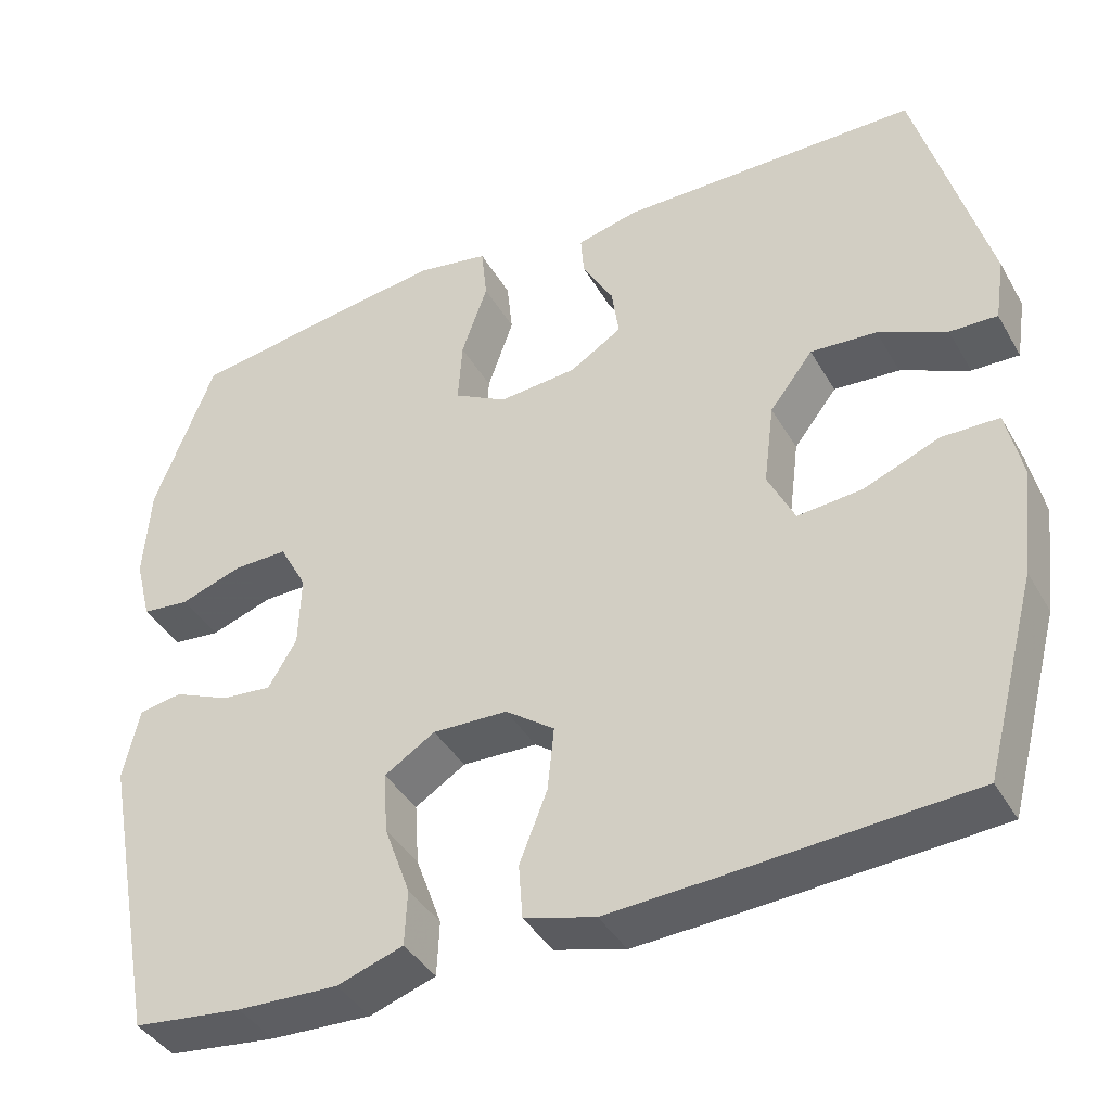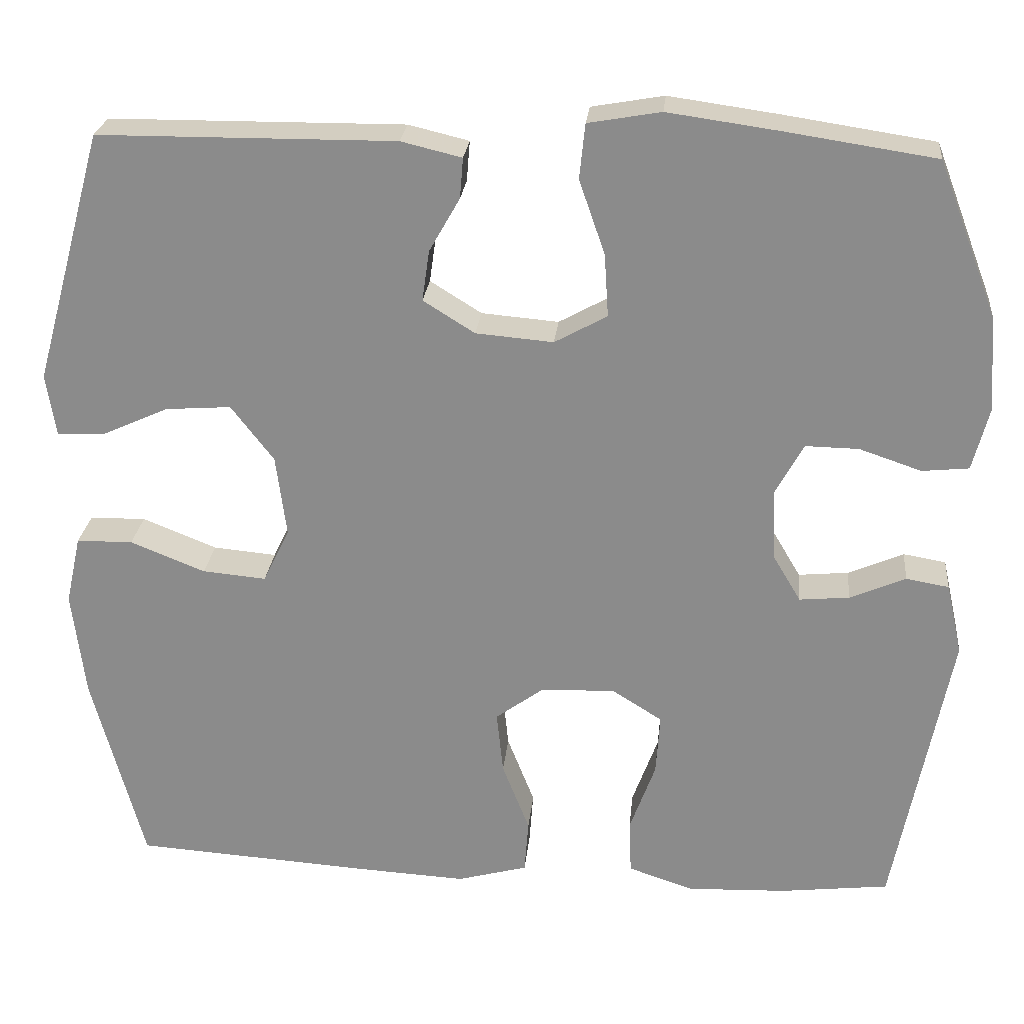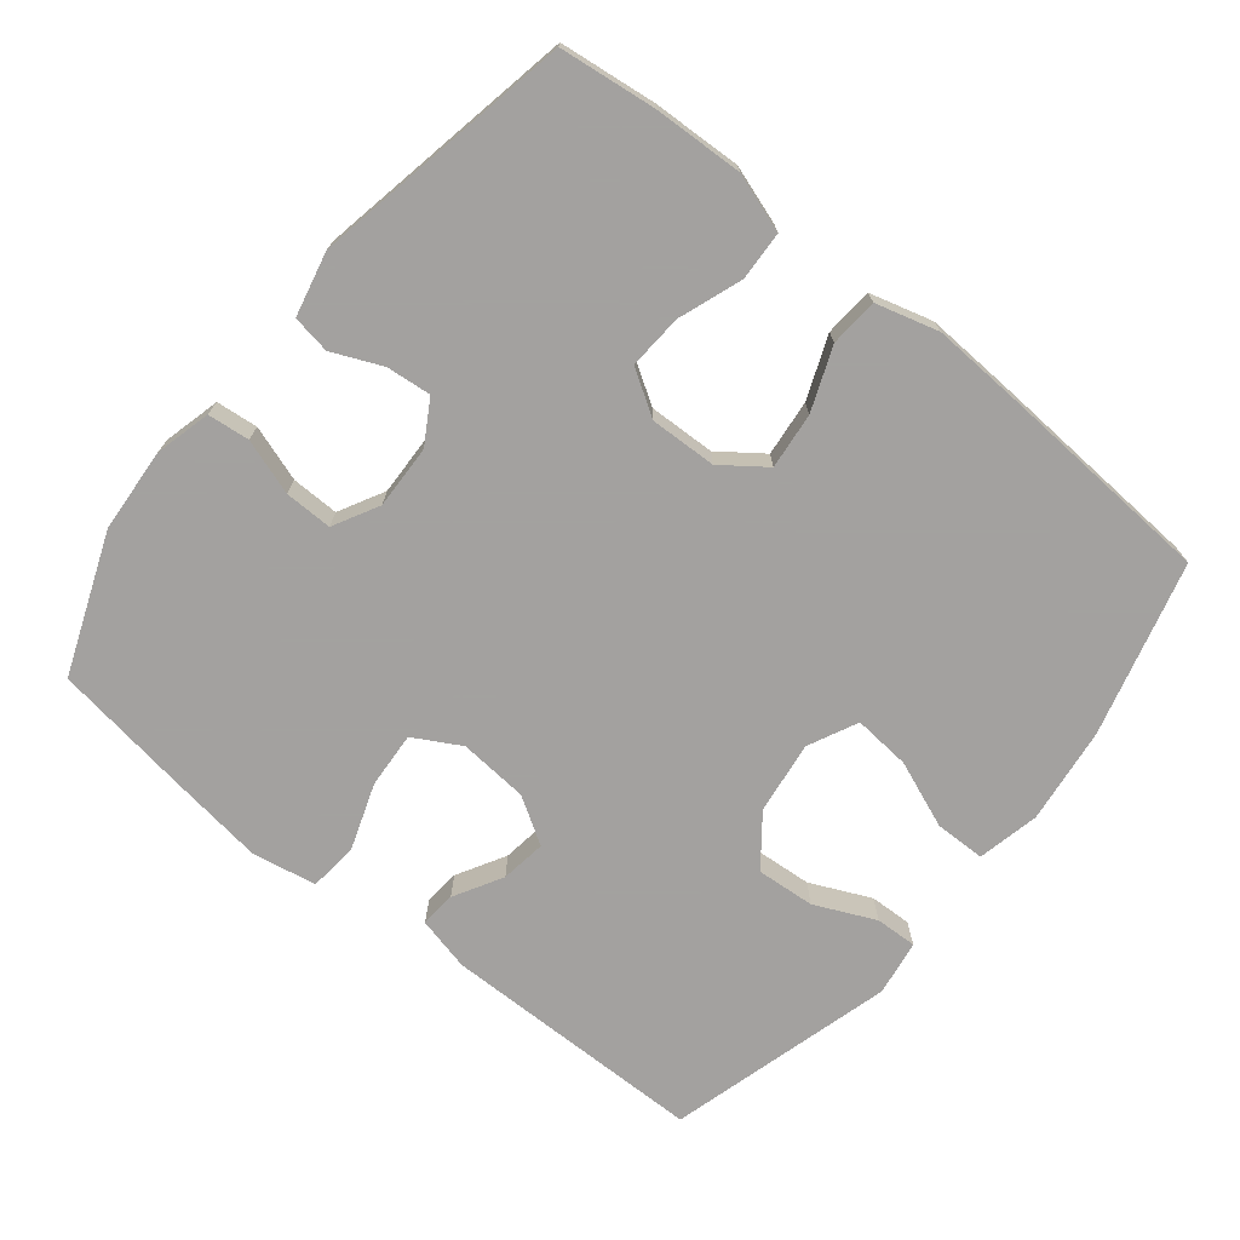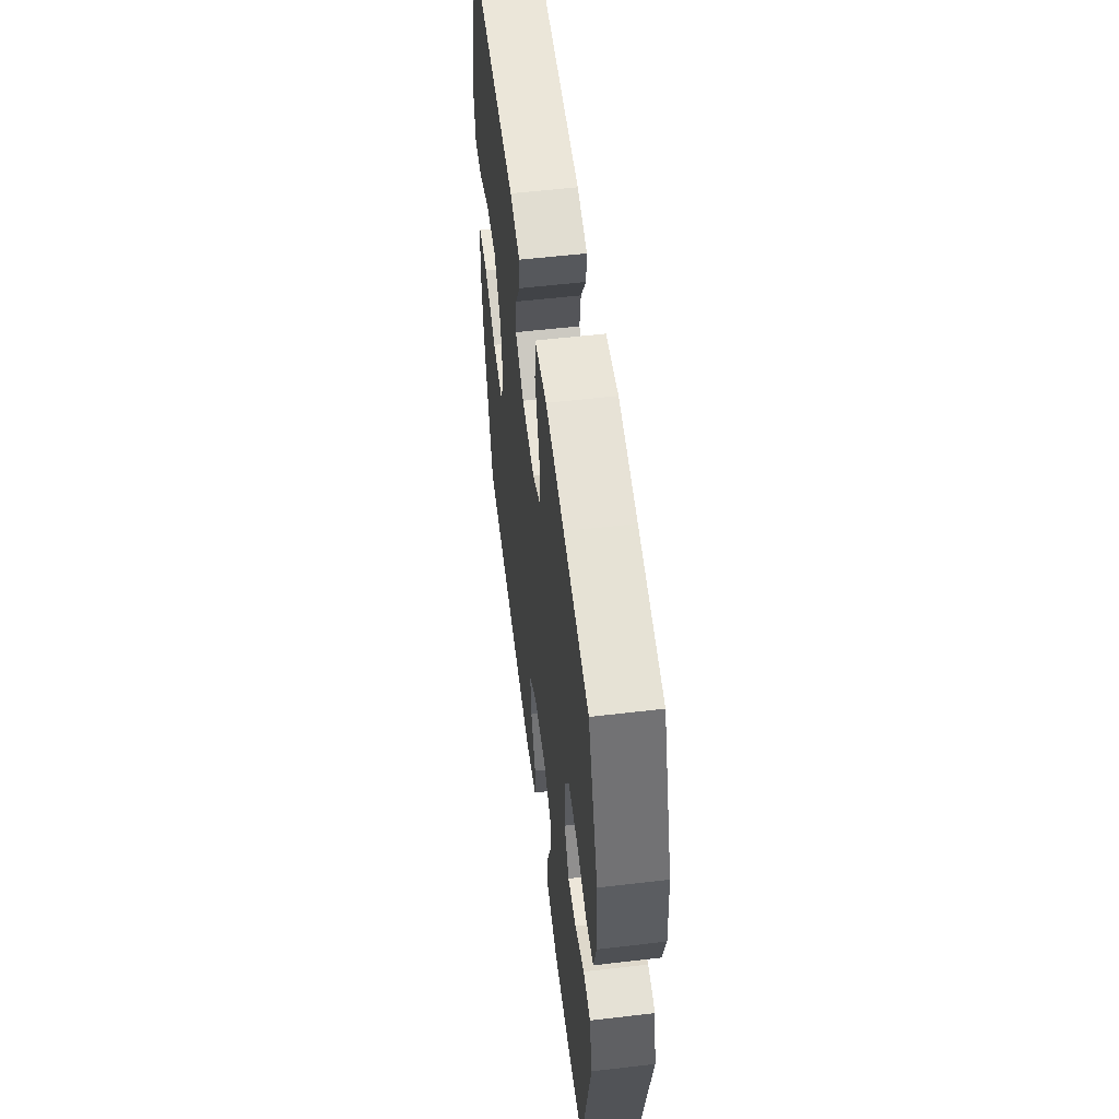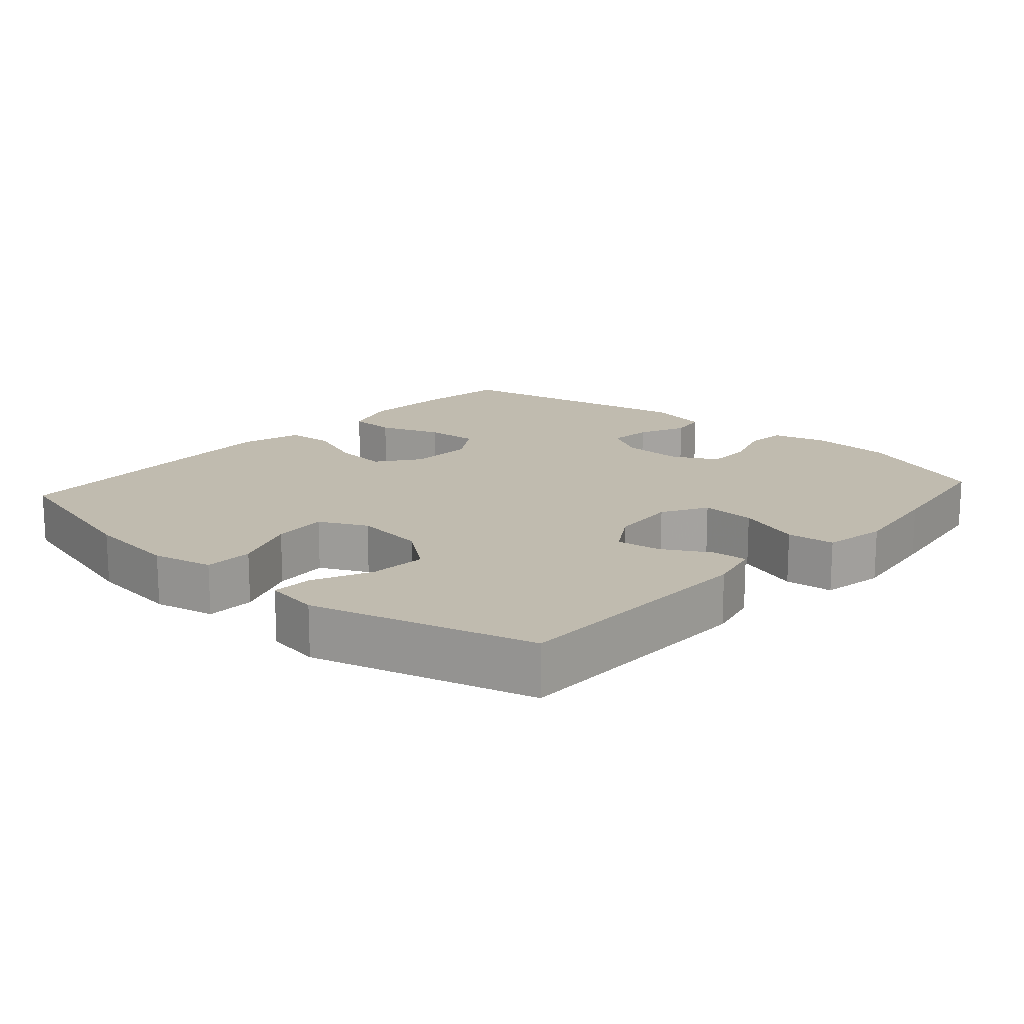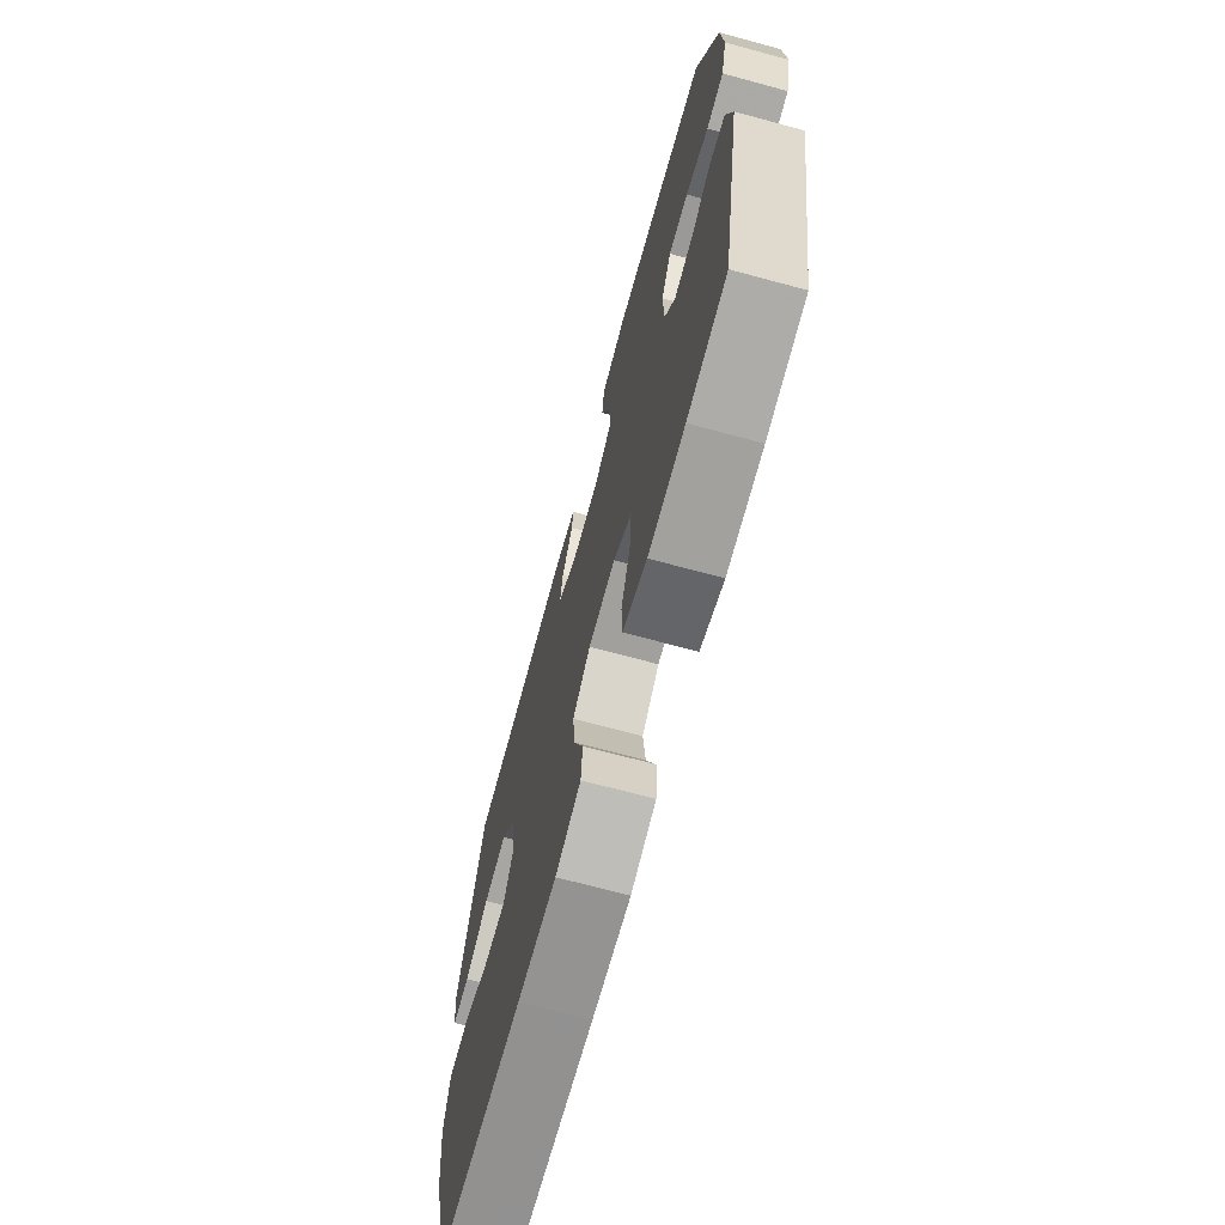
<metadata>
{"format":"obj","ext":"obj","renderer":"f3d","projection":"perspective","resolution":1024,"background":"white","views":[{"elev":-40.3,"azim":-152.5,"up":"+Z"},{"elev":25.2,"azim":5.7,"up":"+Z"},{"elev":-72.3,"azim":141.2,"up":"+Y"},{"elev":55.9,"azim":83.0,"up":"+Z"},{"elev":15.9,"azim":-48.3,"up":"+Y"},{"elev":-69.8,"azim":74.9,"up":"+Z"}]}
</metadata>
<code>
v -0.5 0.07 -0.5
v -0.564 0.07 -0.259
v -0.58 0.07 -0.126
v -0.561 0.07 -0.04
v -0.491 0.07 -0.039
v -0.398 0.07 -0.076
v -0.319 0.07 -0.083
v -0.286 0.07 -0.015
v -0.299 0.07 0.086
v -0.352 0.07 0.155
v -0.433 0.07 0.149
v -0.517 0.07 0.111
v -0.575 0.07 0.109
v -0.587 0.07 0.186
v -0.5 0.07 0.5
v -0.132 0.07 0.503
v -0.057 0.07 0.485
v -0.061 0.07 0.435
v -0.099 0.07 0.368
v -0.108 0.07 0.305
v -0.044 0.07 0.265
v 0.052 0.07 0.257
v 0.117 0.07 0.293
v 0.112 0.07 0.371
v 0.08 0.07 0.463
v 0.087 0.07 0.531
v 0.177 0.07 0.547
v 0.314 0.07 0.528
v 0.5 0.07 0.5
v 0.574 0.07 0.307
v 0.582 0.07 0.19
v 0.562 0.07 0.112
v 0.504 0.07 0.106
v 0.427 0.07 0.132
v 0.361 0.07 0.133
v 0.327 0.07 0.07
v 0.33 0.07 -0.019
v 0.365 0.07 -0.078
v 0.427 0.07 -0.072
v 0.496 0.07 -0.042
v 0.549 0.07 -0.051
v 0.569 0.07 -0.14
v 0.5 0.07 -0.5
v 0.366 0.07 -0.516
v 0.242 0.07 -0.521
v 0.161 0.07 -0.494
v 0.158 0.07 -0.426
v 0.19 0.07 -0.338
v 0.195 0.07 -0.262
v 0.133 0.07 -0.223
v 0.041 0.07 -0.226
v -0.019 0.07 -0.27
v -0.011 0.07 -0.348
v 0.023 0.07 -0.435
v 0.018 0.07 -0.502
v -0.069 0.07 -0.526
v -0.203 0.07 -0.519
v -0.5 0 -0.5
v -0.564 0 -0.259
v -0.58 0 -0.126
v -0.561 0 -0.04
v -0.491 0 -0.039
v -0.398 0 -0.076
v -0.319 0 -0.083
v -0.286 0 -0.015
v -0.299 0 0.086
v -0.352 0 0.155
v -0.433 0 0.149
v -0.517 0 0.111
v -0.575 0 0.109
v -0.587 0 0.186
v -0.5 0 0.5
v -0.132 0 0.503
v -0.057 0 0.485
v -0.061 0 0.435
v -0.099 0 0.368
v -0.108 0 0.305
v -0.044 0 0.265
v 0.052 0 0.257
v 0.117 0 0.293
v 0.112 0 0.371
v 0.08 0 0.463
v 0.087 0 0.531
v 0.177 0 0.547
v 0.314 0 0.528
v 0.5 0 0.5
v 0.574 0 0.307
v 0.582 0 0.19
v 0.562 0 0.112
v 0.504 0 0.106
v 0.427 0 0.132
v 0.361 0 0.133
v 0.327 0 0.07
v 0.33 0 -0.019
v 0.365 0 -0.078
v 0.427 0 -0.072
v 0.496 0 -0.042
v 0.549 0 -0.051
v 0.569 0 -0.14
v 0.5 0 -0.5
v 0.366 0 -0.516
v 0.242 0 -0.521
v 0.161 0 -0.494
v 0.158 0 -0.426
v 0.19 0 -0.338
v 0.195 0 -0.262
v 0.133 0 -0.223
v 0.041 0 -0.226
v -0.019 0 -0.27
v -0.011 0 -0.348
v 0.023 0 -0.435
v 0.018 0 -0.502
v -0.069 0 -0.526
v -0.203 0 -0.519
f 53 54 55 56
f 52 53 56 57
f 45 46 47 48
f 45 48 49
f 44 45 49
f 43 44 49
f 42 43 49
f 39 40 41 42
f 38 39 42 49
f 37 38 49 50
f 31 32 33 34
f 31 34 35
f 30 31 35
f 29 30 35
f 28 29 35 36
f 24 25 26 27
f 23 24 27 28
f 16 17 18 19
f 16 19 20
f 15 16 20
f 14 15 20 21
f 11 12 13 14
f 10 11 14 21
f 3 4 5 6
f 3 6 7
f 2 3 7
f 52 57 1 2
f 51 52 2 7
f 36 37 50 51
f 23 28 36 51
f 22 23 51 7
f 9 10 21 22
f 8 9 22
f 7 8 22
f 113 112 111 110
f 114 113 110 109
f 105 104 103 102
f 106 105 102
f 106 102 101
f 106 101 100
f 106 100 99
f 99 98 97 96
f 106 99 96 95
f 107 106 95 94
f 91 90 89 88
f 92 91 88
f 92 88 87
f 92 87 86
f 93 92 86 85
f 84 83 82 81
f 85 84 81 80
f 76 75 74 73
f 77 76 73
f 77 73 72
f 78 77 72 71
f 71 70 69 68
f 78 71 68 67
f 63 62 61 60
f 64 63 60
f 64 60 59
f 59 58 114 109
f 64 59 109 108
f 108 107 94 93
f 108 93 85 80
f 64 108 80 79
f 79 78 67 66
f 79 66 65
f 79 65 64
f 1 58 59 2
f 2 59 60 3
f 3 60 61 4
f 4 61 62 5
f 5 62 63 6
f 6 63 64 7
f 7 64 65 8
f 8 65 66 9
f 9 66 67 10
f 10 67 68 11
f 11 68 69 12
f 12 69 70 13
f 13 70 71 14
f 14 71 72 15
f 15 72 73 16
f 16 73 74 17
f 17 74 75 18
f 18 75 76 19
f 19 76 77 20
f 20 77 78 21
f 21 78 79 22
f 22 79 80 23
f 23 80 81 24
f 24 81 82 25
f 25 82 83 26
f 26 83 84 27
f 27 84 85 28
f 28 85 86 29
f 29 86 87 30
f 30 87 88 31
f 31 88 89 32
f 32 89 90 33
f 33 90 91 34
f 34 91 92 35
f 35 92 93 36
f 36 93 94 37
f 37 94 95 38
f 38 95 96 39
f 39 96 97 40
f 40 97 98 41
f 41 98 99 42
f 42 99 100 43
f 43 100 101 44
f 44 101 102 45
f 45 102 103 46
f 46 103 104 47
f 47 104 105 48
f 48 105 106 49
f 49 106 107 50
f 50 107 108 51
f 51 108 109 52
f 52 109 110 53
f 53 110 111 54
f 54 111 112 55
f 55 112 113 56
f 56 113 114 57
f 57 114 58 1

</code>
